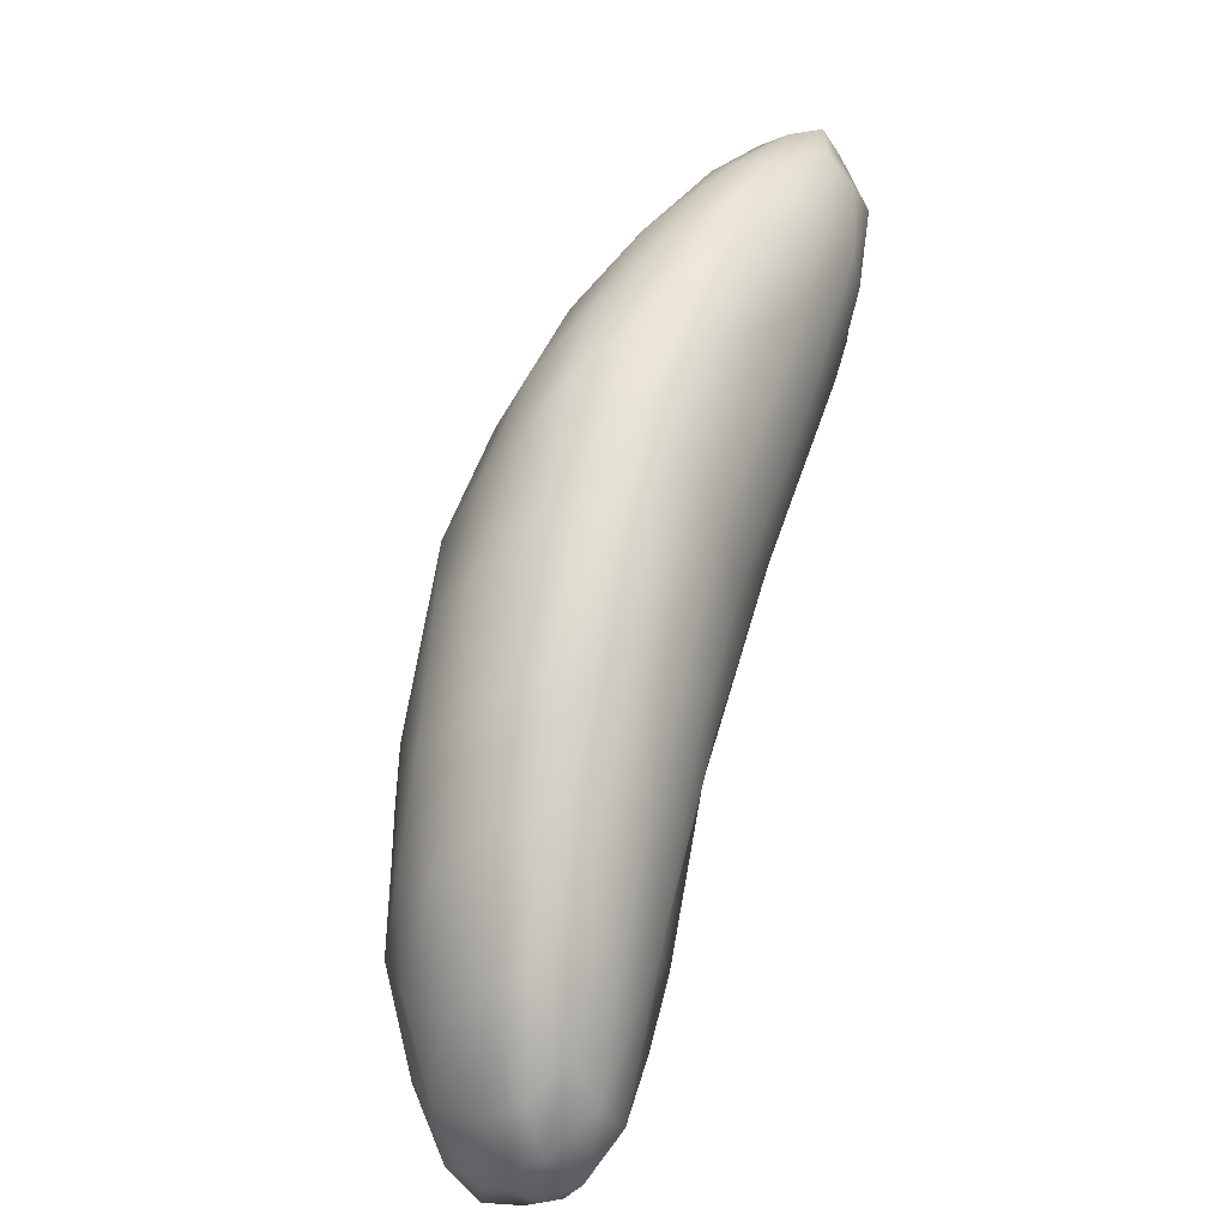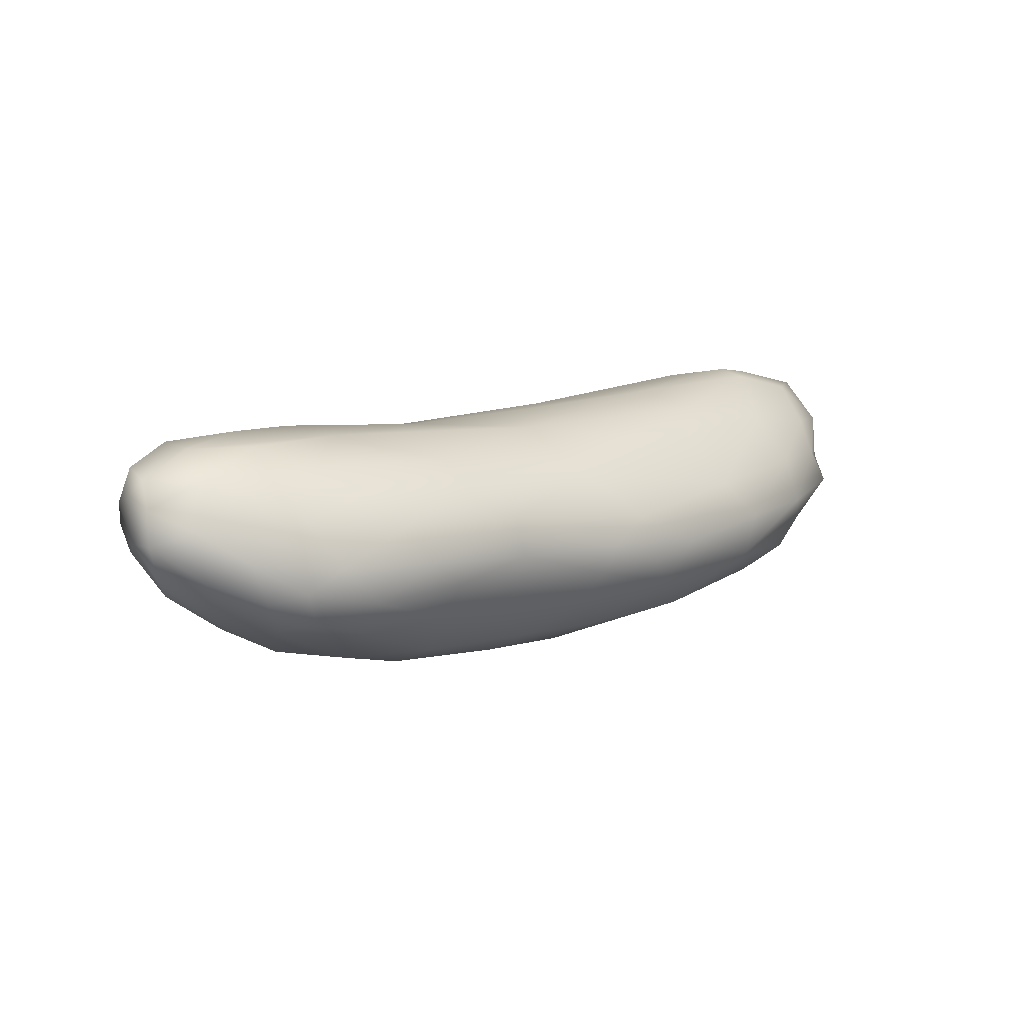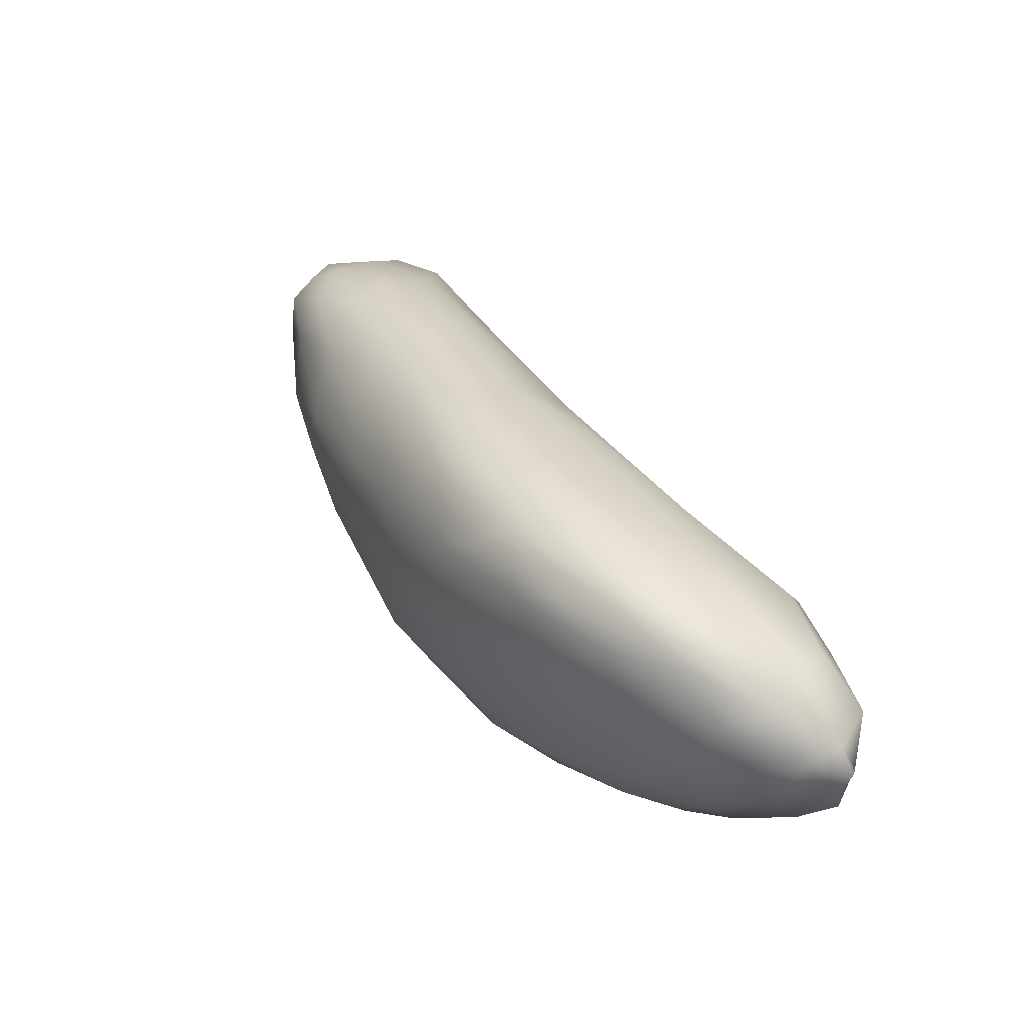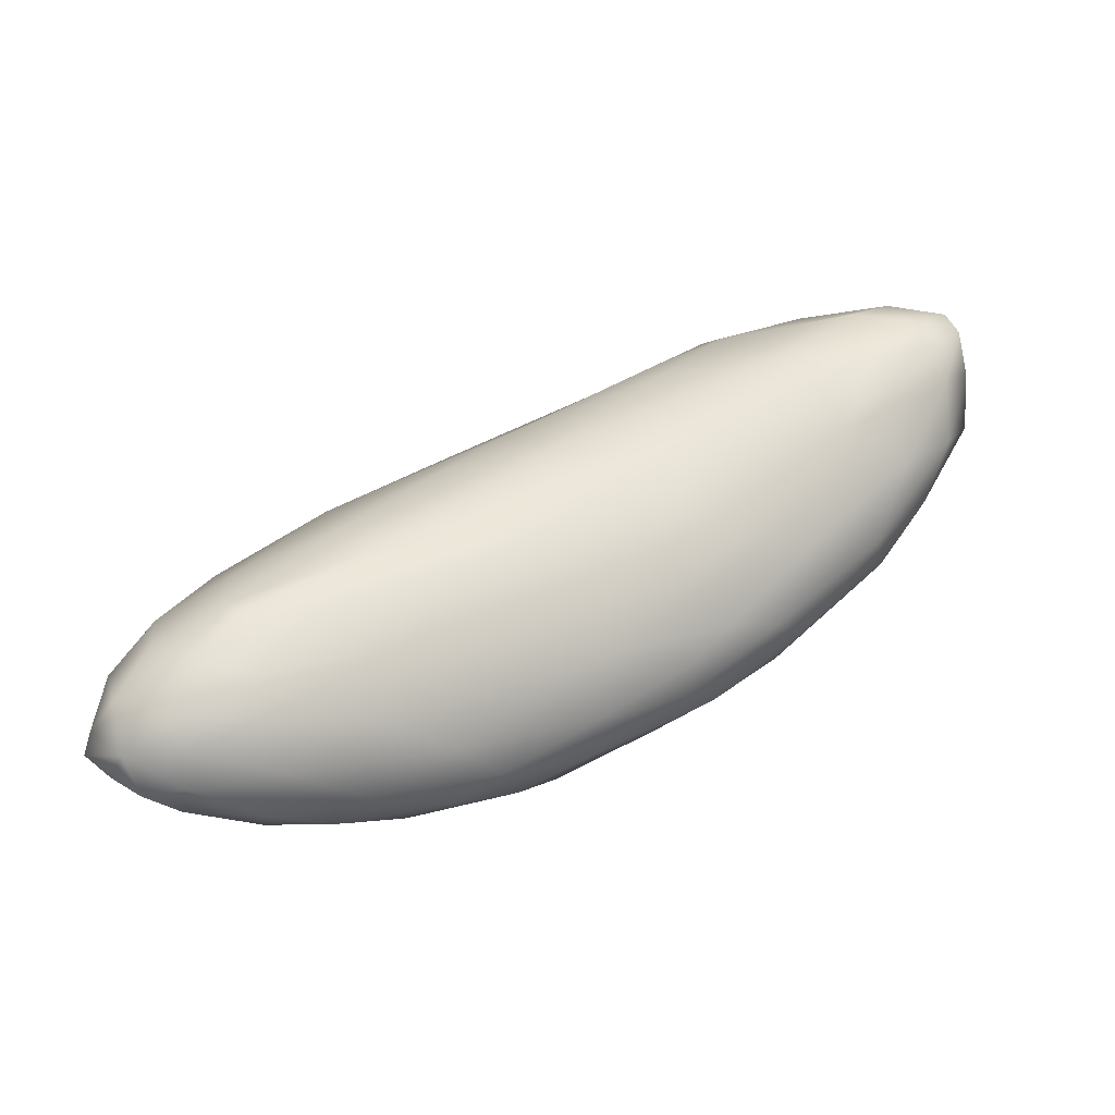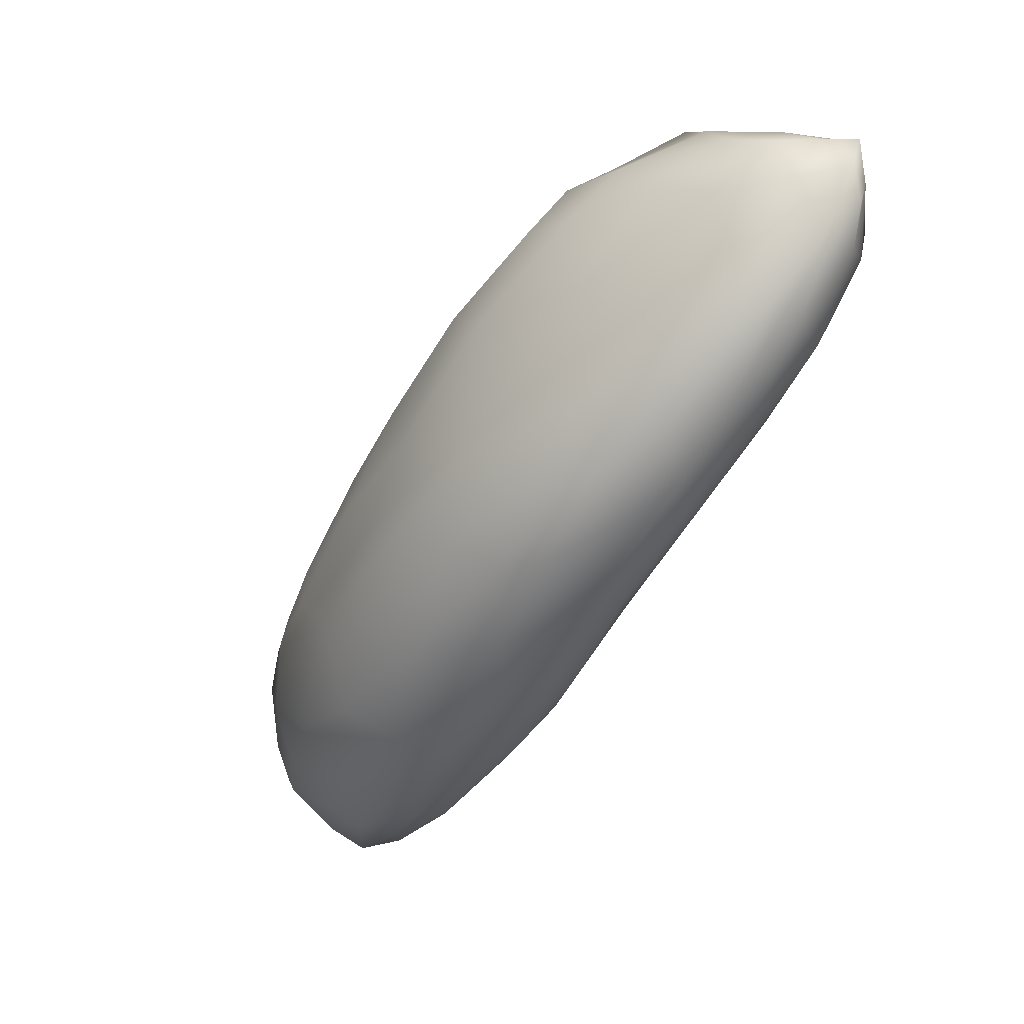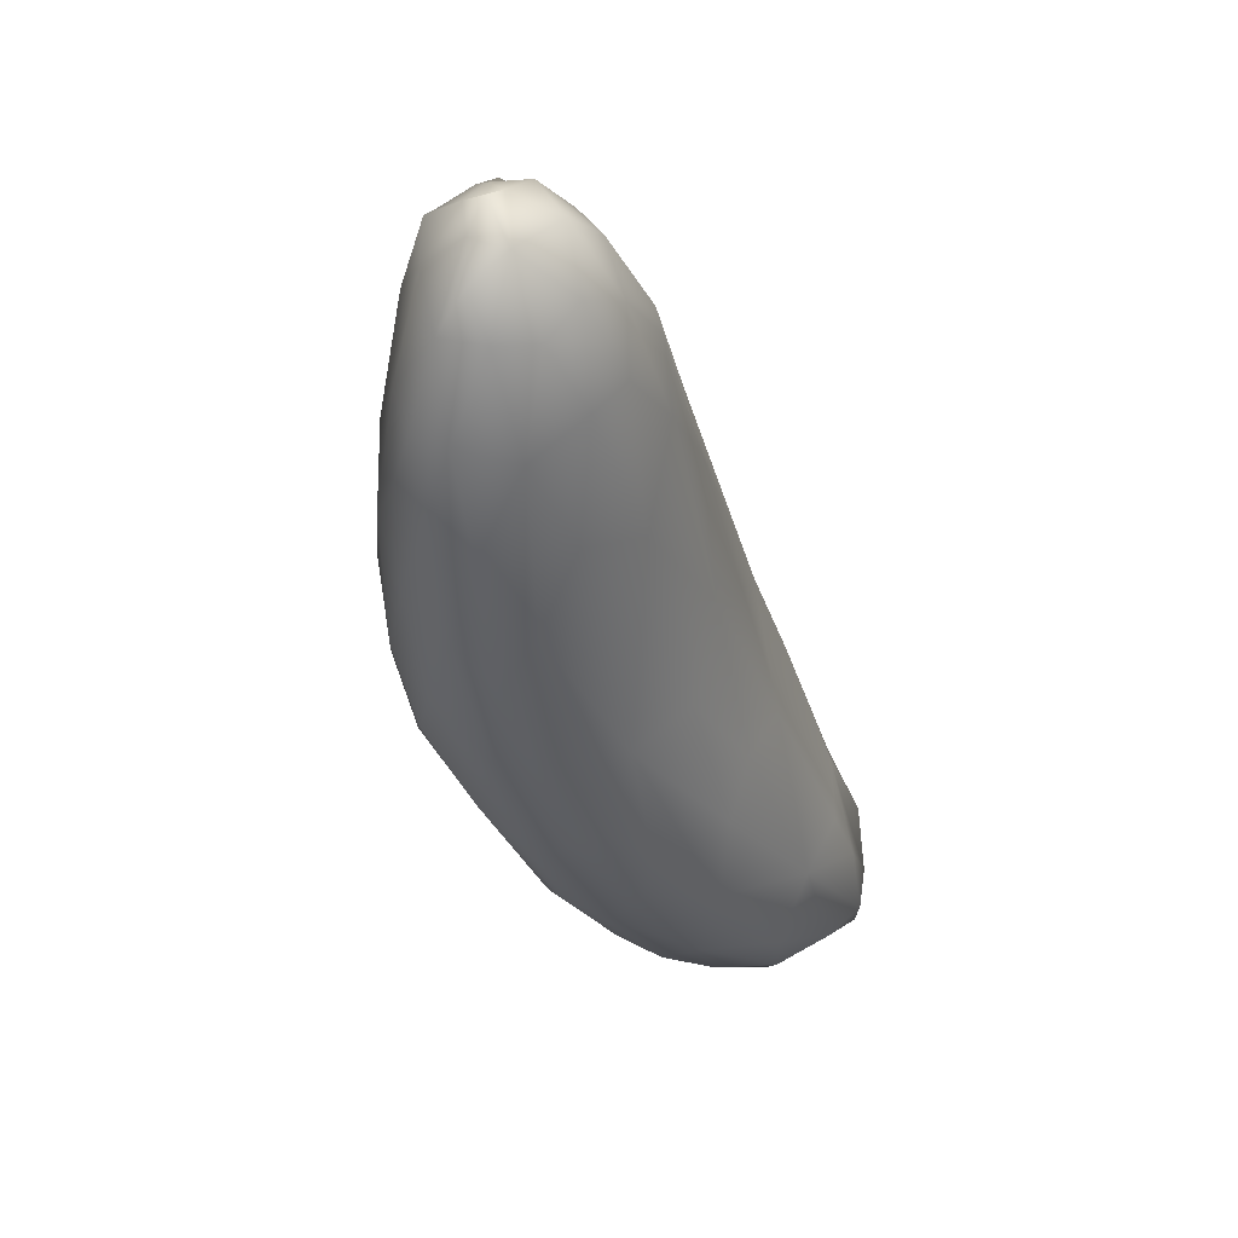
<metadata>
{"format":"obj","ext":"obj","renderer":"f3d","projection":"perspective","resolution":1024,"background":"white","views":[{"elev":-79.4,"azim":76.1,"up":"+Z"},{"elev":5.3,"azim":-77.3,"up":"+Y"},{"elev":71.3,"azim":61.6,"up":"+Z"},{"elev":59.2,"azim":114.8,"up":"+Y"},{"elev":-11.4,"azim":56.9,"up":"+Z"},{"elev":-0.8,"azim":114.6,"up":"+Z"}]}
</metadata>
<code>
o 903
v 12.1 4.857 3.982
v 12.14 4.884 3.991
v 12.21 4.841 3.992
v 12.19 4.804 4.003
v 12.07 4.83 4.007
v 12.29 4.818 4.011
v 12.3 4.862 4.02
v 12.05 4.887 4.004
v 12.21 4.911 4.022
v 12.1 4.924 4.018
v 12.02 4.926 4.028
v 12.24 4.737 4.056
v 12.13 4.777 4.037
v 12.32 4.781 4.034
v 12.05 4.785 4.056
v 12.41 4.816 4.059
v 12 4.847 4.04
v 12 4.897 4.037
v 12.08 4.951 4.047
v 12.39 4.739 4.084
v 12.44 4.776 4.08
v 11.99 4.808 4.07
v 11.97 4.847 4.073
v 12.44 4.863 4.084
v 11.98 4.885 4.067
v 12.36 4.906 4.08
v 12 4.915 4.053
v 12.05 4.946 4.084
v 12.22 4.947 4.093
v 12.34 4.699 4.125
v 12.13 4.739 4.087
v 12.53 4.799 4.12
v 12.48 4.89 4.126
v 12.4 4.937 4.155
v 12.12 4.961 4.108
v 12.22 4.709 4.115
v 12.57 4.757 4.174
v 12.48 4.707 4.178
v 12.05 4.763 4.108
v 12 4.808 4.123
v 12.55 4.838 4.141
v 12.01 4.917 4.119
v 11.99 4.862 4.116
v 12.54 4.874 4.15
v 12.58 4.914 4.226
v 12.07 4.947 4.151
v 12.4 4.957 4.218
v 12.19 4.964 4.147
v 12.14 4.714 4.149
v 12.32 4.681 4.22
v 12 4.827 4.173
v 12.05 4.877 4.214
v 12.18 4.955 4.206
v 12.34 4.961 4.257
v 12.45 4.683 4.217
v 12.06 4.748 4.177
v 12.02 4.783 4.182
v 12.16 4.706 4.221
v 12.62 4.723 4.248
v 12.67 4.75 4.251
v 12.05 4.761 4.226
v 12.66 4.819 4.218
v 12.64 4.867 4.217
v 12.1 4.924 4.214
v 12.49 4.673 4.298
v 12.03 4.793 4.224
v 12.72 4.785 4.274
v 12.25 4.69 4.257
v 12.56 4.694 4.272
v 12.05 4.821 4.257
v 12.74 4.862 4.282
v 12.75 4.906 4.328
v 12.52 4.951 4.267
v 12.23 4.707 4.302
v 12.12 4.741 4.261
v 12.73 4.755 4.322
v 12.77 4.956 4.4
v 12.35 4.69 4.345
v 12.66 4.714 4.318
v 12.09 4.779 4.285
v 12.78 4.839 4.32
v 12.12 4.861 4.309
v 12.13 4.901 4.282
v 12.7 4.983 4.412
v 12.23 4.925 4.323
v 12.54 4.979 4.361
v 12.48 4.686 4.397
v 12.32 4.714 4.394
v 12.81 4.808 4.367
v 12.14 4.818 4.334
v 12.39 4.956 4.386
v 12.47 4.976 4.372
v 12.6 4.696 4.372
v 12.18 4.753 4.333
v 12.83 4.891 4.387
v 12.86 4.952 4.462
v 12.26 4.741 4.376
v 12.72 4.737 4.4
v 12.21 4.891 4.352
v 12.17 4.791 4.354
v 12.81 4.787 4.43
v 12.86 4.857 4.413
v 12.24 4.859 4.401
v 12.36 4.903 4.454
v 12.86 4.832 4.45
v 12.24 4.816 4.411
v 12.9 4.903 4.474
v 12.59 4.714 4.511
v 12.41 4.717 4.456
v 12.72 4.755 4.529
v 12.34 4.75 4.452
v 12.25 4.775 4.401
v 12.81 4.788 4.51
v 12.46 4.941 4.488
v 12.84 4.996 4.503
v 12.61 4.993 4.487
v 12.71 5.011 4.51
v 12.34 4.787 4.485
v 12.35 4.82 4.498
v 12.9 4.865 4.485
v 12.39 4.85 4.522
v 12.52 4.731 4.542
v 12.44 4.767 4.544
v 12.88 4.842 4.527
v 12.93 4.908 4.556
v 12.93 4.952 4.549
v 12.6 4.972 4.55
v 12.9 4.985 4.551
v 12.75 5.019 4.574
v 12.8 5.014 4.531
v 12.69 4.763 4.61
v 12.4 4.796 4.538
v 12.85 4.831 4.609
v 12.53 4.88 4.604
v 12.55 4.938 4.555
v 12.95 4.943 4.591
v 12.74 5.01 4.598
v 12.62 4.763 4.62
v 12.92 4.886 4.616
v 12.94 4.939 4.631
v 12.88 5.009 4.587
v 12.77 4.803 4.632
v 12.46 4.815 4.575
v 12.68 4.958 4.627
v 12.93 4.97 4.621
v 12.81 5.015 4.593
v 12.56 4.79 4.628
v 12.89 4.876 4.659
v 12.56 4.839 4.64
v 12.89 4.998 4.65
v 12.65 4.792 4.663
v 12.72 4.808 4.667
v 12.67 4.901 4.669
v 12.94 4.955 4.663
v 12.81 4.994 4.649
v 12.67 4.85 4.684
v 12.84 4.861 4.675
v 12.91 4.92 4.665
v 12.91 4.956 4.671
v 12.69 4.827 4.683
v 12.77 4.949 4.68
v 12.84 4.95 4.69
v 12.76 4.872 4.712
v 12.79 4.87 4.7
v 12.76 4.906 4.695
v 12.86 4.915 4.688
v 12.8 4.901 4.696
f 1 2 3
f 4 5 1
f 3 4 1
f 6 4 3
f 6 3 7
f 7 3 2
f 1 5 8
f 2 1 8
f 9 7 2
f 2 8 10
f 9 2 10
f 10 8 11
f 12 13 4
f 14 12 4
f 13 15 5
f 4 13 5
f 4 6 14
f 16 14 6
f 15 17 5
f 16 6 7
f 5 17 8
f 18 8 17
f 8 18 11
f 10 11 19
f 12 14 20
f 14 21 20
f 17 22 23
f 17 15 22
f 14 16 21
f 24 16 7
f 25 17 23
f 17 25 18
f 26 24 7
f 25 27 18
f 7 9 26
f 11 18 27
f 19 11 28
f 19 29 10
f 10 29 9
f 26 9 29
f 30 12 20
f 31 13 12
f 13 31 15
f 16 32 21
f 24 26 33
f 28 11 27
f 34 26 29
f 19 28 35
f 29 19 35
f 31 12 36
f 20 37 38
f 22 15 39
f 39 15 31
f 20 21 37
f 32 37 21
f 22 40 23
f 24 41 16
f 32 16 41
f 42 27 25
f 30 36 12
f 40 43 23
f 23 43 25
f 41 24 44
f 24 33 44
f 25 43 42
f 45 33 26
f 45 26 34
f 28 27 42
f 28 42 46
f 29 47 34
f 29 35 48
f 49 31 36
f 30 50 36
f 38 30 20
f 49 39 31
f 40 22 39
f 40 51 43
f 43 52 42
f 53 35 28
f 29 54 47
f 48 54 29
f 36 50 49
f 55 50 30
f 30 38 55
f 39 56 40
f 57 51 40
f 33 45 44
f 28 46 53
f 35 53 48
f 49 50 58
f 49 56 39
f 49 58 56
f 38 37 59
f 37 60 59
f 56 61 57
f 40 56 57
f 32 62 37
f 32 41 62
f 63 62 41
f 41 44 63
f 52 64 42
f 42 64 46
f 46 64 53
f 55 65 50
f 57 61 66
f 37 67 60
f 62 67 37
f 57 66 51
f 51 52 43
f 44 45 63
f 68 58 50
f 38 69 55
f 52 51 70
f 71 62 63
f 71 63 72
f 63 45 72
f 45 34 73
f 34 47 73
f 55 69 65
f 58 68 74
f 38 59 69
f 56 58 75
f 75 61 56
f 60 76 59
f 60 67 76
f 66 70 51
f 77 72 45
f 54 48 53
f 50 78 68
f 78 74 68
f 74 75 58
f 59 76 79
f 61 80 66
f 70 66 80
f 67 62 81
f 81 62 71
f 82 52 70
f 64 52 83
f 77 45 84
f 45 73 84
f 53 64 85
f 47 54 86
f 73 47 86
f 50 87 78
f 78 88 74
f 59 79 69
f 75 80 61
f 81 89 67
f 90 70 80
f 82 83 52
f 54 53 91
f 86 54 92
f 65 87 50
f 69 93 65
f 79 93 69
f 75 94 80
f 75 74 94
f 89 76 67
f 70 90 82
f 71 72 95
f 72 96 95
f 64 83 85
f 54 91 92
f 88 97 74
f 79 76 98
f 81 71 95
f 82 99 83
f 85 83 99
f 96 72 77
f 53 85 91
f 73 86 84
f 65 93 87
f 79 98 93
f 97 94 74
f 94 100 80
f 89 101 76
f 80 100 90
f 81 102 89
f 95 102 81
f 82 103 99
f 104 85 99
f 85 104 91
f 76 101 98
f 101 89 105
f 106 103 90
f 100 106 90
f 90 103 82
f 105 89 102
f 102 95 107
f 93 108 87
f 78 109 88
f 87 109 78
f 93 110 108
f 93 98 110
f 111 97 88
f 97 112 94
f 111 112 97
f 98 101 113
f 100 94 112
f 112 106 100
f 95 96 107
f 104 114 91
f 115 77 84
f 86 92 116
f 84 86 117
f 98 113 110
f 111 118 112
f 103 106 119
f 120 105 102
f 107 120 102
f 99 103 104
f 96 77 115
f 116 117 86
f 88 109 111
f 118 119 106
f 112 118 106
f 103 121 104
f 92 91 116
f 87 122 109
f 108 122 87
f 123 111 109
f 124 101 105
f 119 121 103
f 120 107 125
f 107 96 126
f 91 114 127
f 116 91 127
f 96 115 128
f 116 129 117
f 130 84 117
f 110 131 108
f 111 123 118
f 101 124 113
f 124 105 120
f 125 107 126
f 84 130 115
f 123 132 118
f 113 133 110
f 113 124 133
f 119 118 132
f 124 120 125
f 104 121 134
f 104 134 135
f 104 135 114
f 125 126 136
f 114 135 127
f 127 137 116
f 128 126 96
f 116 137 129
f 108 138 122
f 131 138 108
f 139 124 125
f 125 136 140
f 115 141 128
f 122 123 109
f 131 110 142
f 133 142 110
f 132 143 119
f 119 143 121
f 125 140 139
f 127 144 137
f 128 145 126
f 145 136 126
f 145 128 141
f 130 117 146
f 117 129 146
f 115 130 141
f 124 139 133
f 121 143 134
f 127 135 144
f 130 146 141
f 147 123 122
f 138 147 122
f 132 123 143
f 143 123 147
f 139 148 133
f 143 149 134
f 135 134 144
f 136 145 140
f 141 150 145
f 129 137 146
f 141 146 150
f 138 151 147
f 142 152 131
f 149 143 147
f 153 134 149
f 140 145 154
f 146 137 155
f 155 150 146
f 131 152 138
f 152 151 138
f 156 149 147
f 133 157 142
f 133 148 157
f 139 158 148
f 139 140 158
f 153 144 134
f 158 140 154
f 145 159 154
f 145 150 159
f 151 152 160
f 160 147 151
f 156 147 160
f 142 157 152
f 149 156 153
f 148 158 157
f 144 153 161
f 159 158 154
f 161 162 155
f 155 137 144
f 161 155 144
f 150 155 162
f 159 150 162
f 160 163 156
f 164 163 160
f 152 164 160
f 152 157 164
f 165 156 163
f 166 164 157
f 157 158 166
f 165 153 156
f 161 153 165
f 165 162 161
f 159 162 166
f 166 158 159
f 167 163 164
f 164 166 167
f 167 165 163
f 162 165 167
f 166 162 167

</code>
